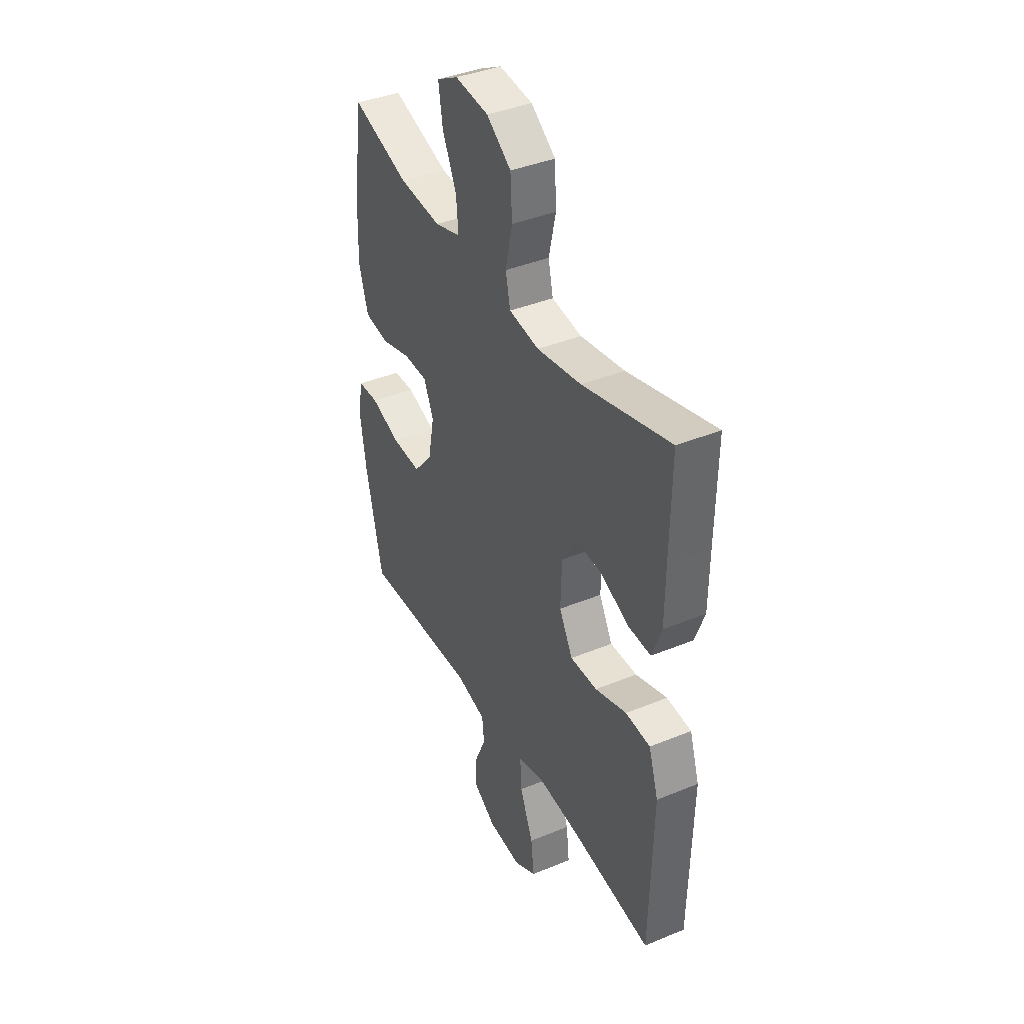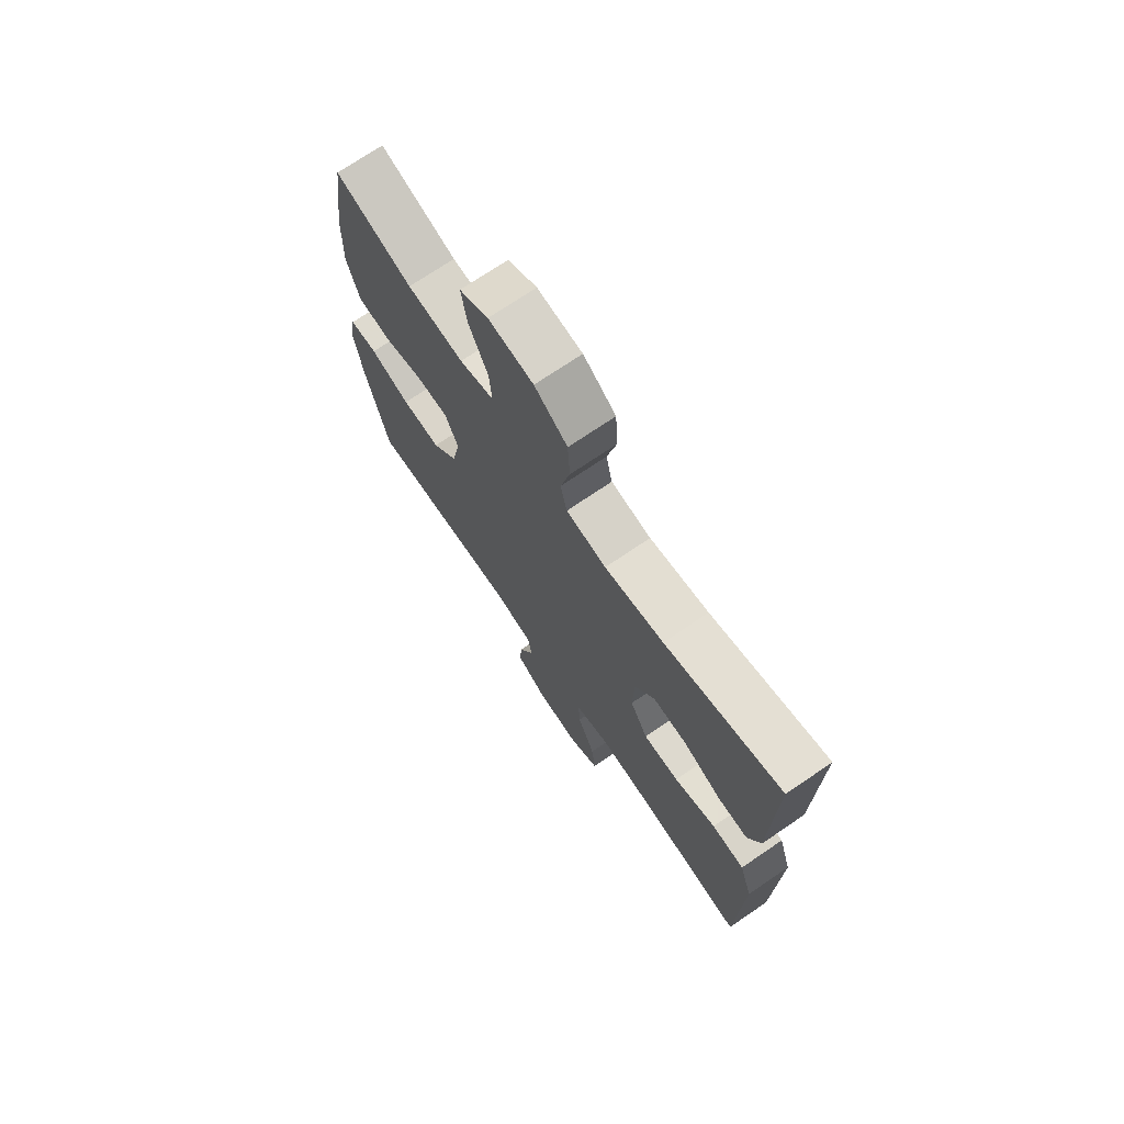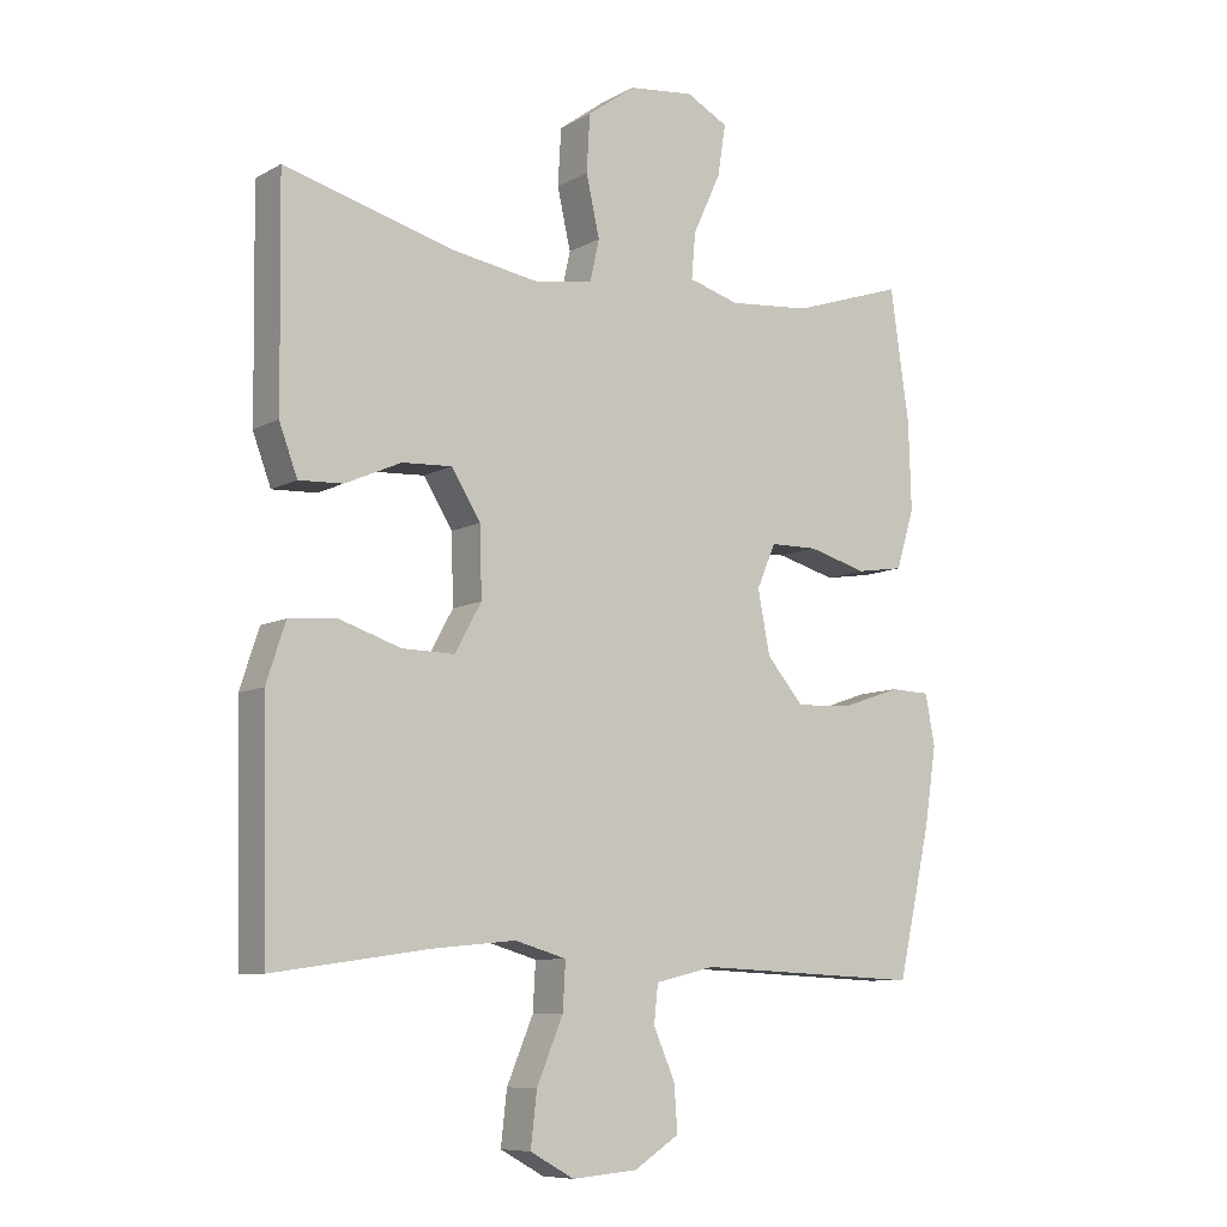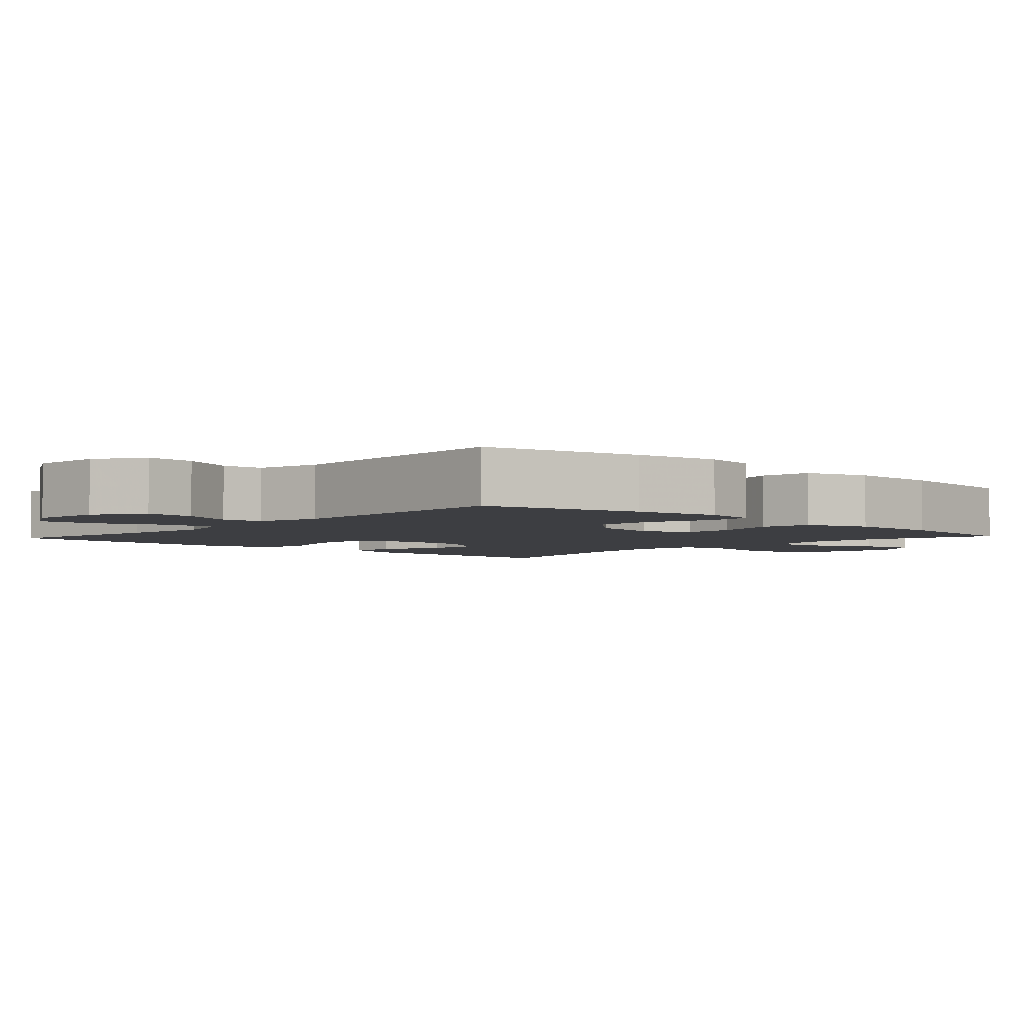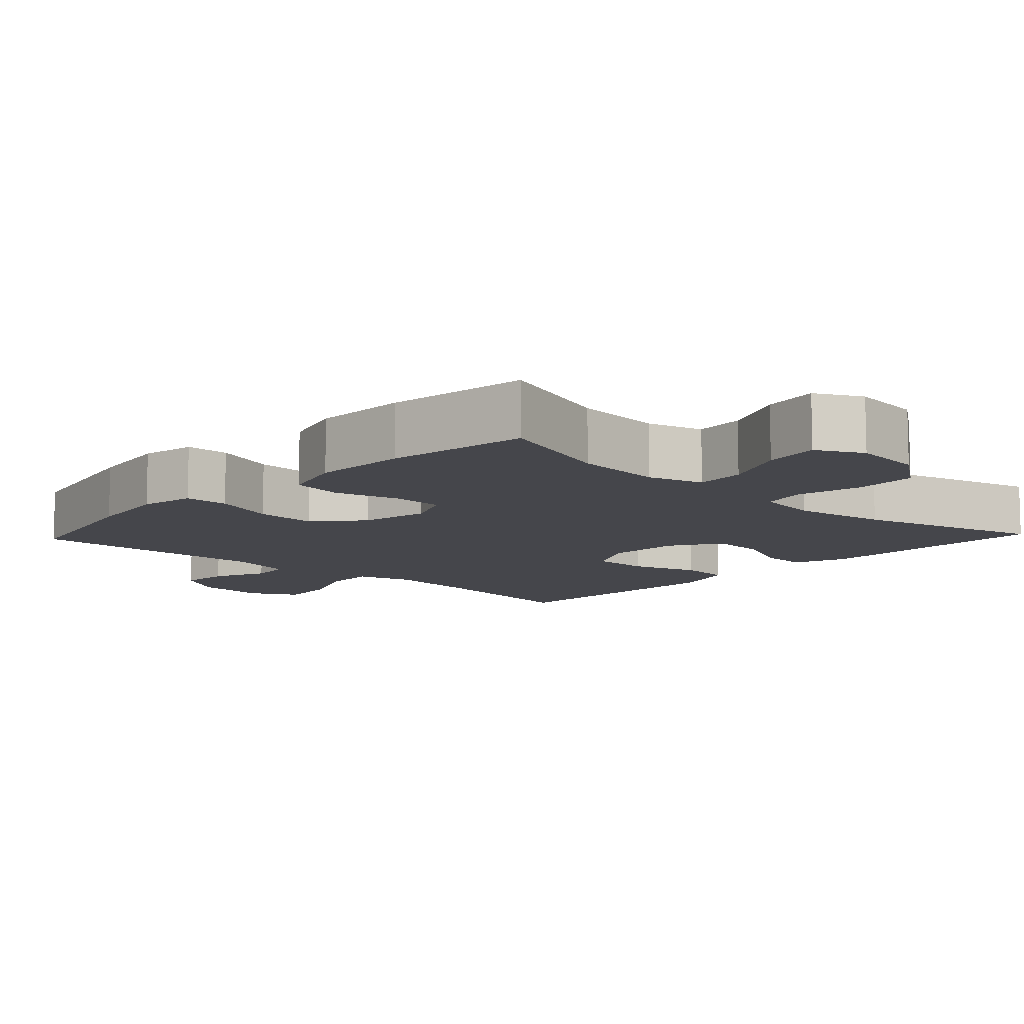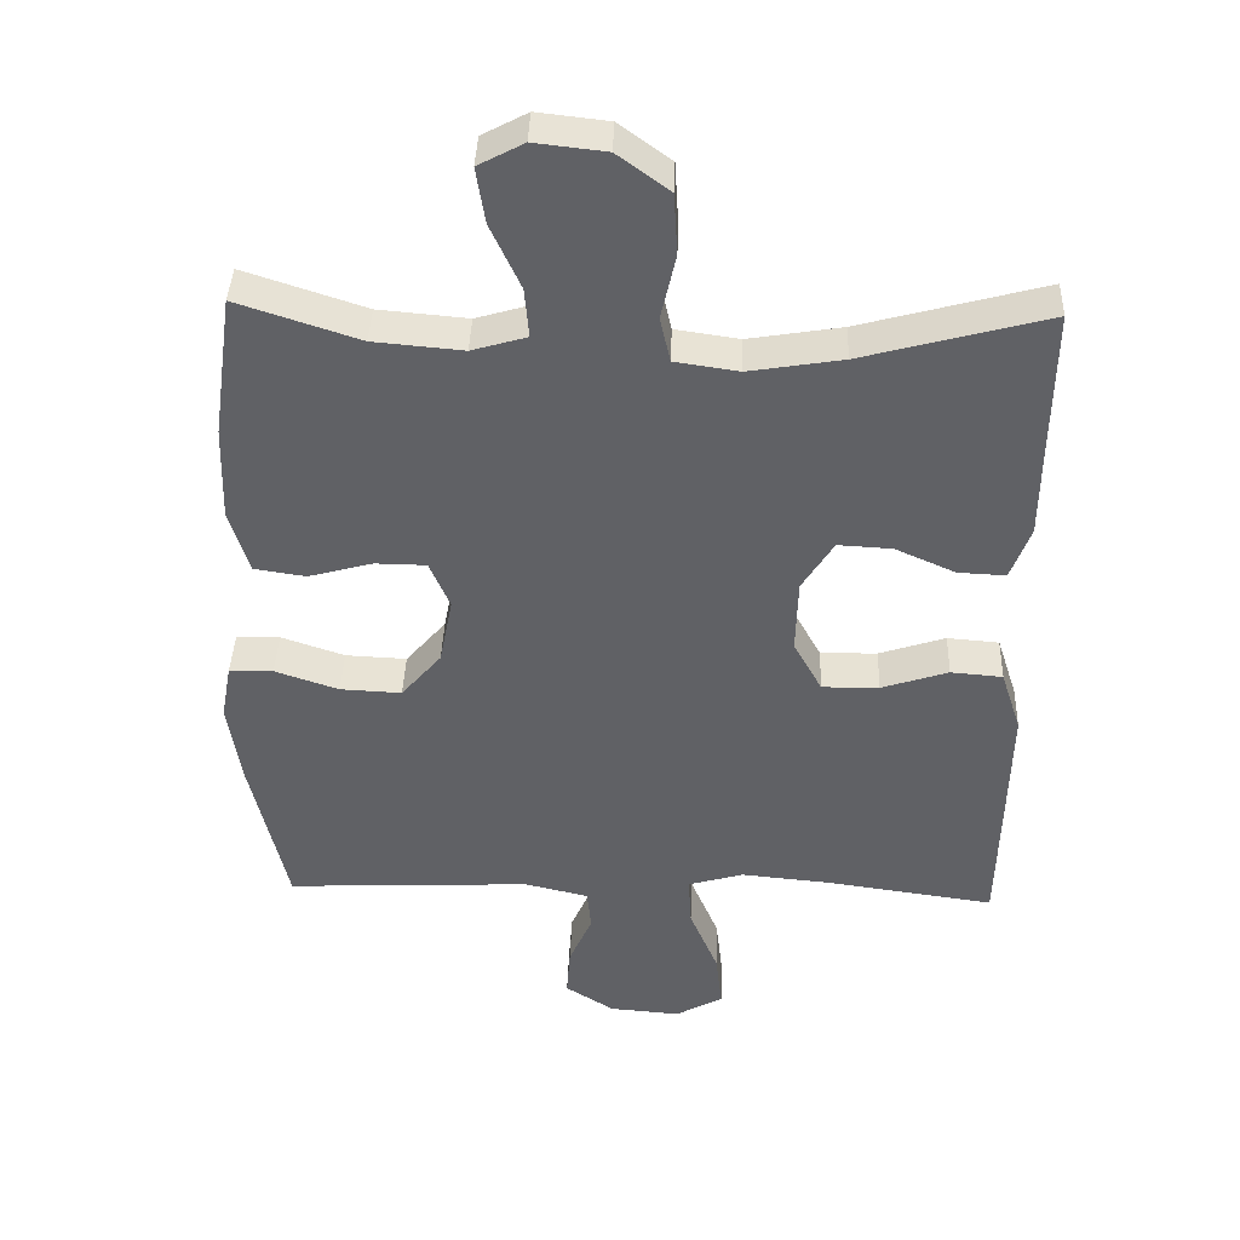
<metadata>
{"format":"obj","ext":"obj","renderer":"f3d","projection":"perspective","resolution":1024,"background":"white","views":[{"elev":39.7,"azim":62.9,"up":"+Z"},{"elev":72.3,"azim":55.8,"up":"+Z"},{"elev":-8.7,"azim":145.1,"up":"+Z"},{"elev":-3.6,"azim":-132.7,"up":"+Y"},{"elev":-10.0,"azim":-43.2,"up":"+Y"},{"elev":40.1,"azim":1.9,"up":"+Z"}]}
</metadata>
<code>
v -0.5 0.07 -0.5
v -0.549 0.07 -0.283
v -0.567 0.07 -0.166
v -0.553 0.07 -0.091
v -0.493 0.07 -0.089
v -0.406 0.07 -0.119
v -0.322 0.07 -0.123
v -0.267 0.07 -0.059
v -0.249 0.07 0.034
v -0.277 0.07 0.099
v -0.347 0.07 0.1
v -0.435 0.07 0.076
v -0.505 0.07 0.087
v -0.532 0.07 0.175
v -0.528 0.07 0.305
v -0.5 0.07 0.5
v -0.334 0.07 0.445
v -0.212 0.07 0.434
v -0.137 0.07 0.456
v -0.143 0.07 0.524
v -0.184 0.07 0.613
v -0.196 0.07 0.689
v -0.134 0.07 0.722
v -0.037 0.07 0.711
v 0.034 0.07 0.659
v 0.039 0.07 0.575
v 0.019 0.07 0.486
v 0.033 0.07 0.424
v 0.12 0.07 0.411
v 0.248 0.07 0.432
v 0.5 0.07 0.5
v 0.497 0.07 0.293
v 0.496 0.07 0.175
v 0.469 0.07 0.102
v 0.404 0.07 0.105
v 0.321 0.07 0.142
v 0.247 0.07 0.146
v 0.204 0.07 0.077
v 0.201 0.07 -0.025
v 0.24 0.07 -0.096
v 0.318 0.07 -0.095
v 0.409 0.07 -0.065
v 0.48 0.07 -0.071
v 0.508 0.07 -0.157
v 0.505 0.07 -0.289
v 0.5 0.07 -0.5
v 0.269 0.07 -0.467
v 0.146 0.07 -0.455
v 0.07 0.07 -0.477
v 0.074 0.07 -0.547
v 0.113 0.07 -0.64
v 0.122 0.07 -0.718
v 0.057 0.07 -0.754
v -0.04 0.07 -0.746
v -0.107 0.07 -0.703
v -0.102 0.07 -0.635
v -0.07 0.07 -0.562
v -0.076 0.07 -0.506
v -0.164 0.07 -0.485
v -0.5 0 -0.5
v -0.549 0 -0.283
v -0.567 0 -0.166
v -0.553 0 -0.091
v -0.493 0 -0.089
v -0.406 0 -0.119
v -0.322 0 -0.123
v -0.267 0 -0.059
v -0.249 0 0.034
v -0.277 0 0.099
v -0.347 0 0.1
v -0.435 0 0.076
v -0.505 0 0.087
v -0.532 0 0.175
v -0.528 0 0.305
v -0.5 0 0.5
v -0.334 0 0.445
v -0.212 0 0.434
v -0.137 0 0.456
v -0.143 0 0.524
v -0.184 0 0.613
v -0.196 0 0.689
v -0.134 0 0.722
v -0.037 0 0.711
v 0.034 0 0.659
v 0.039 0 0.575
v 0.019 0 0.486
v 0.033 0 0.424
v 0.12 0 0.411
v 0.248 0 0.432
v 0.5 0 0.5
v 0.497 0 0.293
v 0.496 0 0.175
v 0.469 0 0.102
v 0.404 0 0.105
v 0.321 0 0.142
v 0.247 0 0.146
v 0.204 0 0.077
v 0.201 0 -0.025
v 0.24 0 -0.096
v 0.318 0 -0.095
v 0.409 0 -0.065
v 0.48 0 -0.071
v 0.508 0 -0.157
v 0.505 0 -0.289
v 0.5 0 -0.5
v 0.269 0 -0.467
v 0.146 0 -0.455
v 0.07 0 -0.477
v 0.074 0 -0.547
v 0.113 0 -0.64
v 0.122 0 -0.718
v 0.057 0 -0.754
v -0.04 0 -0.746
v -0.107 0 -0.703
v -0.102 0 -0.635
v -0.07 0 -0.562
v -0.076 0 -0.506
v -0.164 0 -0.485
f 55 56 57
f 54 55 57
f 53 54 57
f 52 53 57
f 51 52 57
f 50 51 57
f 49 50 57 58
f 48 49 58 59
f 45 46 47
f 44 45 47
f 43 44 47
f 42 43 47
f 41 42 47
f 40 41 47 48
f 59 1 2
f 48 59 2
f 40 48 2
f 39 40 2
f 34 35 36
f 33 34 36
f 32 33 36
f 32 36 37
f 31 32 37
f 30 31 37
f 29 30 37 38
f 25 26 27
f 24 25 27
f 23 24 27
f 22 23 27
f 21 22 27
f 20 21 27
f 19 20 27 28
f 18 19 28
f 15 16 17
f 14 15 17
f 13 14 17
f 12 13 17
f 11 12 17
f 10 11 17 18
f 29 38 39
f 28 29 39
f 18 28 39
f 10 18 39
f 9 10 39
f 4 5 6
f 3 4 6
f 2 3 6 7
f 8 9 39
f 7 8 39
f 2 7 39
f 116 115 114
f 116 114 113
f 116 113 112
f 116 112 111
f 116 111 110
f 116 110 109
f 117 116 109 108
f 118 117 108 107
f 106 105 104
f 106 104 103
f 106 103 102
f 106 102 101
f 106 101 100
f 107 106 100 99
f 61 60 118
f 61 118 107
f 61 107 99
f 61 99 98
f 95 94 93
f 95 93 92
f 95 92 91
f 96 95 91
f 96 91 90
f 96 90 89
f 97 96 89 88
f 86 85 84
f 86 84 83
f 86 83 82
f 86 82 81
f 86 81 80
f 86 80 79
f 87 86 79 78
f 87 78 77
f 76 75 74
f 76 74 73
f 76 73 72
f 76 72 71
f 76 71 70
f 77 76 70 69
f 98 97 88
f 98 88 87
f 98 87 77
f 98 77 69
f 98 69 68
f 65 64 63
f 65 63 62
f 66 65 62 61
f 98 68 67
f 98 67 66
f 98 66 61
f 1 60 61 2
f 2 61 62 3
f 3 62 63 4
f 4 63 64 5
f 5 64 65 6
f 6 65 66 7
f 7 66 67 8
f 8 67 68 9
f 9 68 69 10
f 10 69 70 11
f 11 70 71 12
f 12 71 72 13
f 13 72 73 14
f 14 73 74 15
f 15 74 75 16
f 16 75 76 17
f 17 76 77 18
f 18 77 78 19
f 19 78 79 20
f 20 79 80 21
f 21 80 81 22
f 22 81 82 23
f 23 82 83 24
f 24 83 84 25
f 25 84 85 26
f 26 85 86 27
f 27 86 87 28
f 28 87 88 29
f 29 88 89 30
f 30 89 90 31
f 31 90 91 32
f 32 91 92 33
f 33 92 93 34
f 34 93 94 35
f 35 94 95 36
f 36 95 96 37
f 37 96 97 38
f 38 97 98 39
f 39 98 99 40
f 40 99 100 41
f 41 100 101 42
f 42 101 102 43
f 43 102 103 44
f 44 103 104 45
f 45 104 105 46
f 46 105 106 47
f 47 106 107 48
f 48 107 108 49
f 49 108 109 50
f 50 109 110 51
f 51 110 111 52
f 52 111 112 53
f 53 112 113 54
f 54 113 114 55
f 55 114 115 56
f 56 115 116 57
f 57 116 117 58
f 58 117 118 59
f 59 118 60 1

</code>
